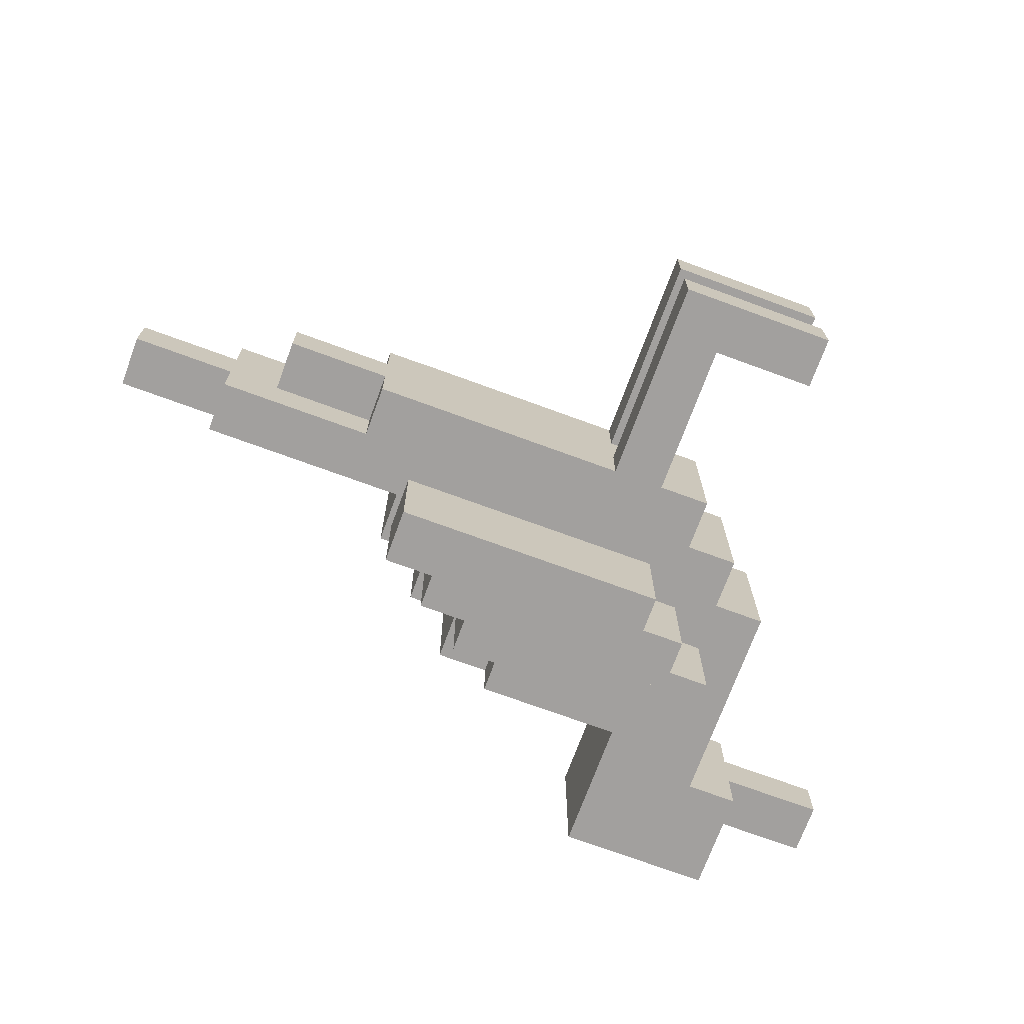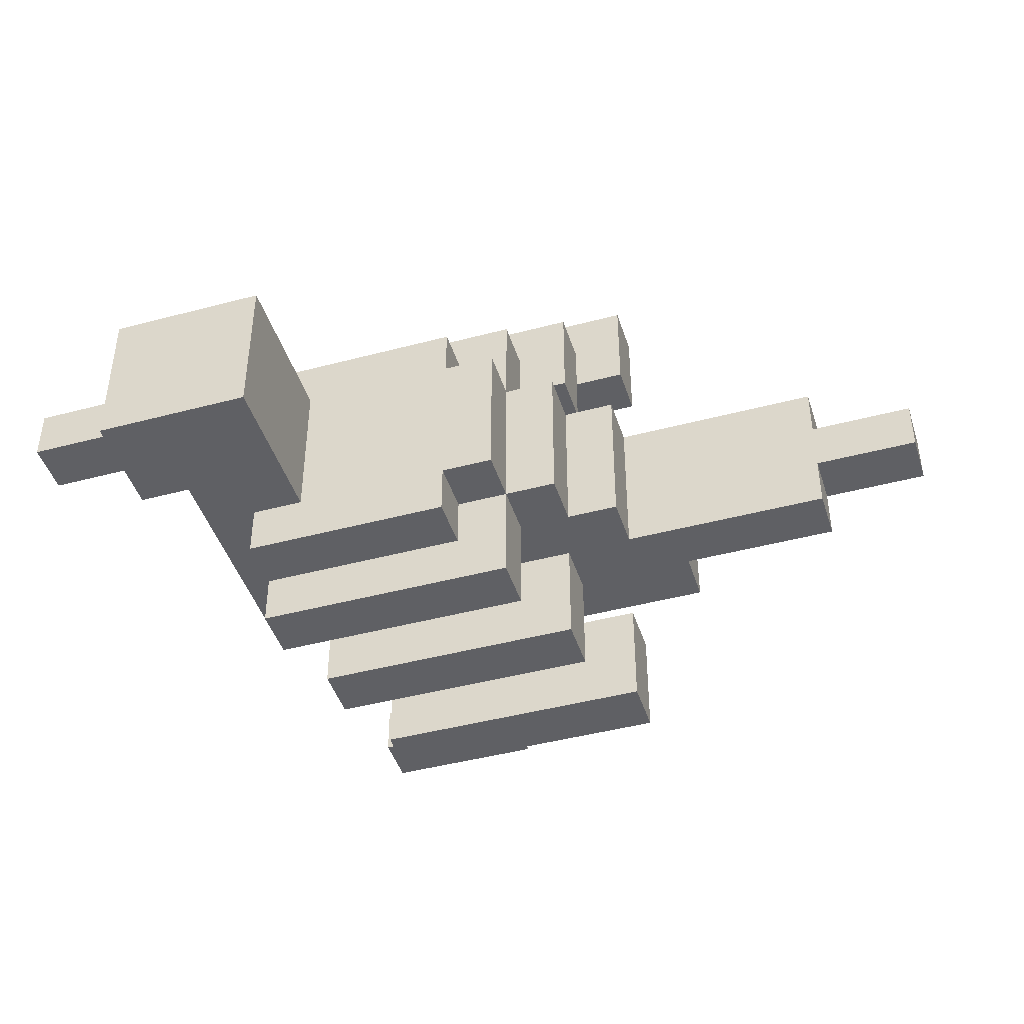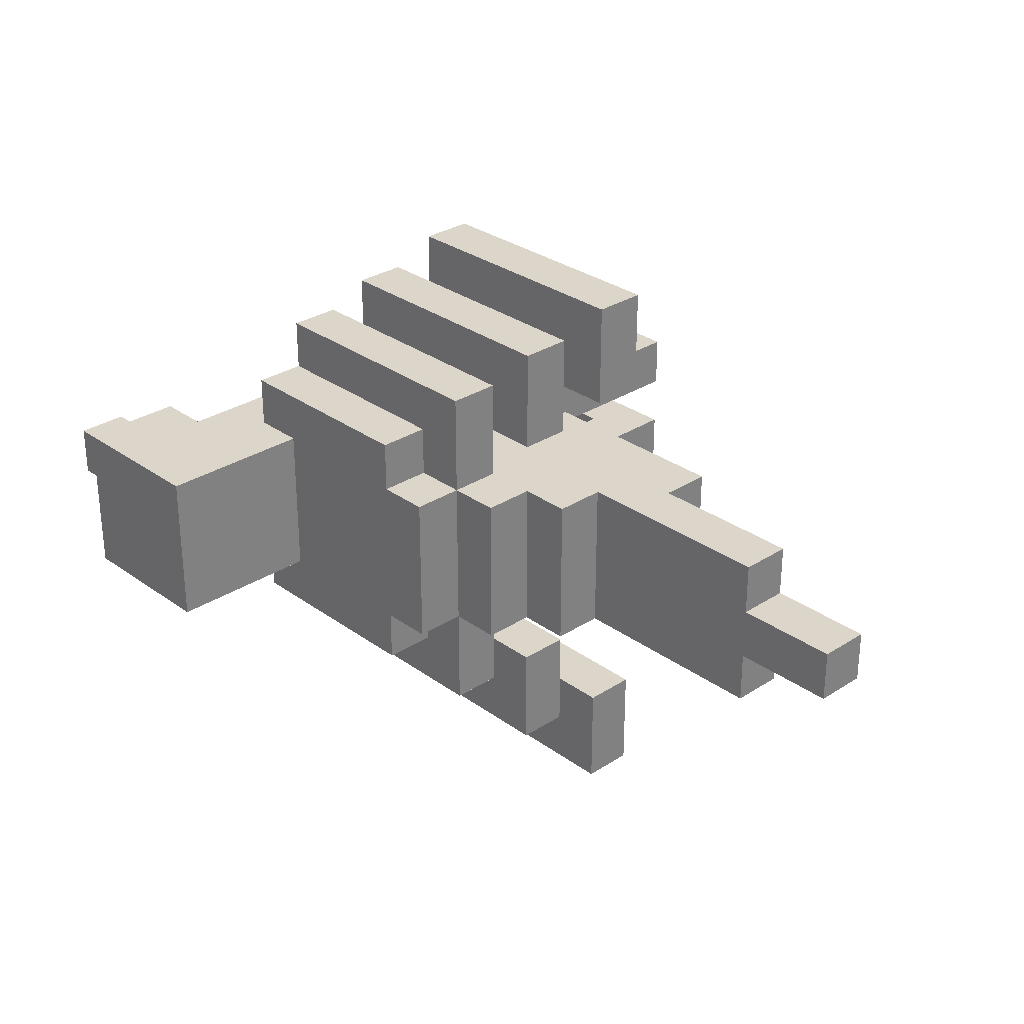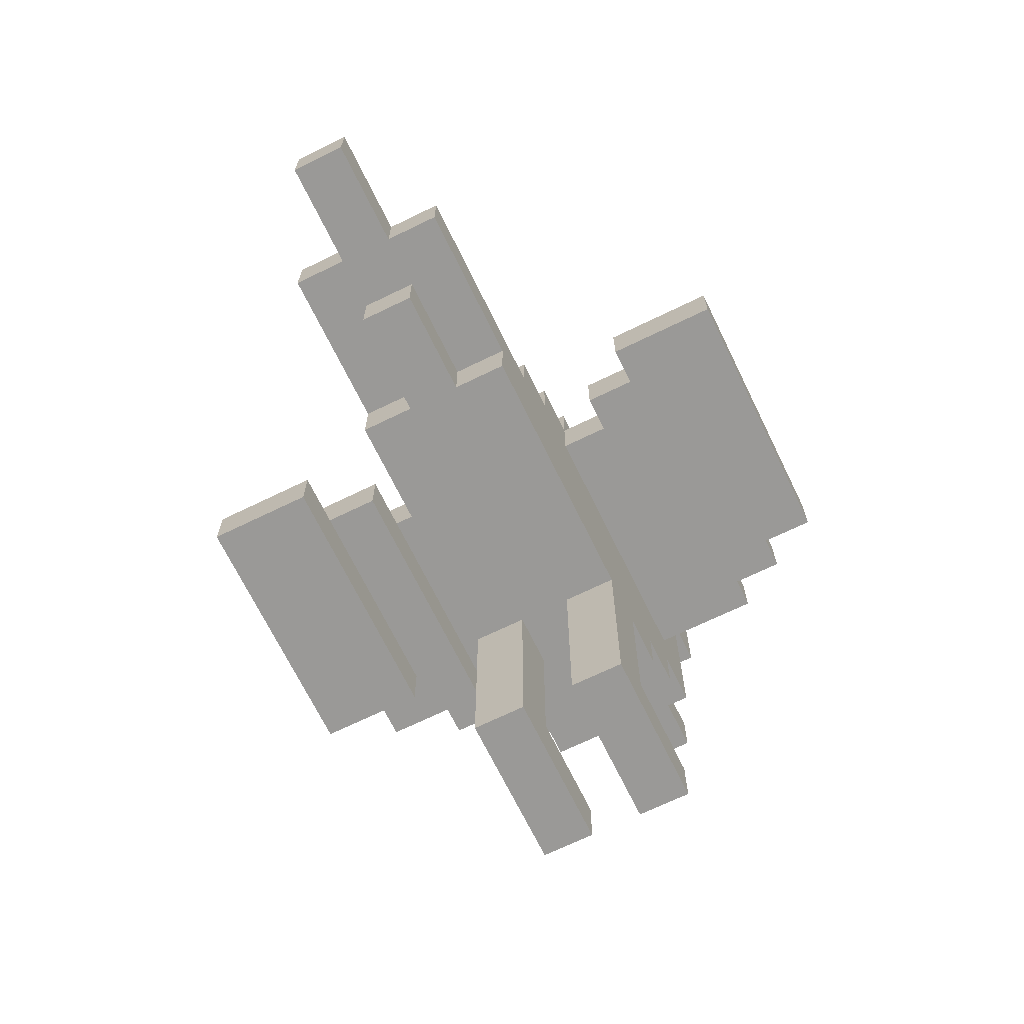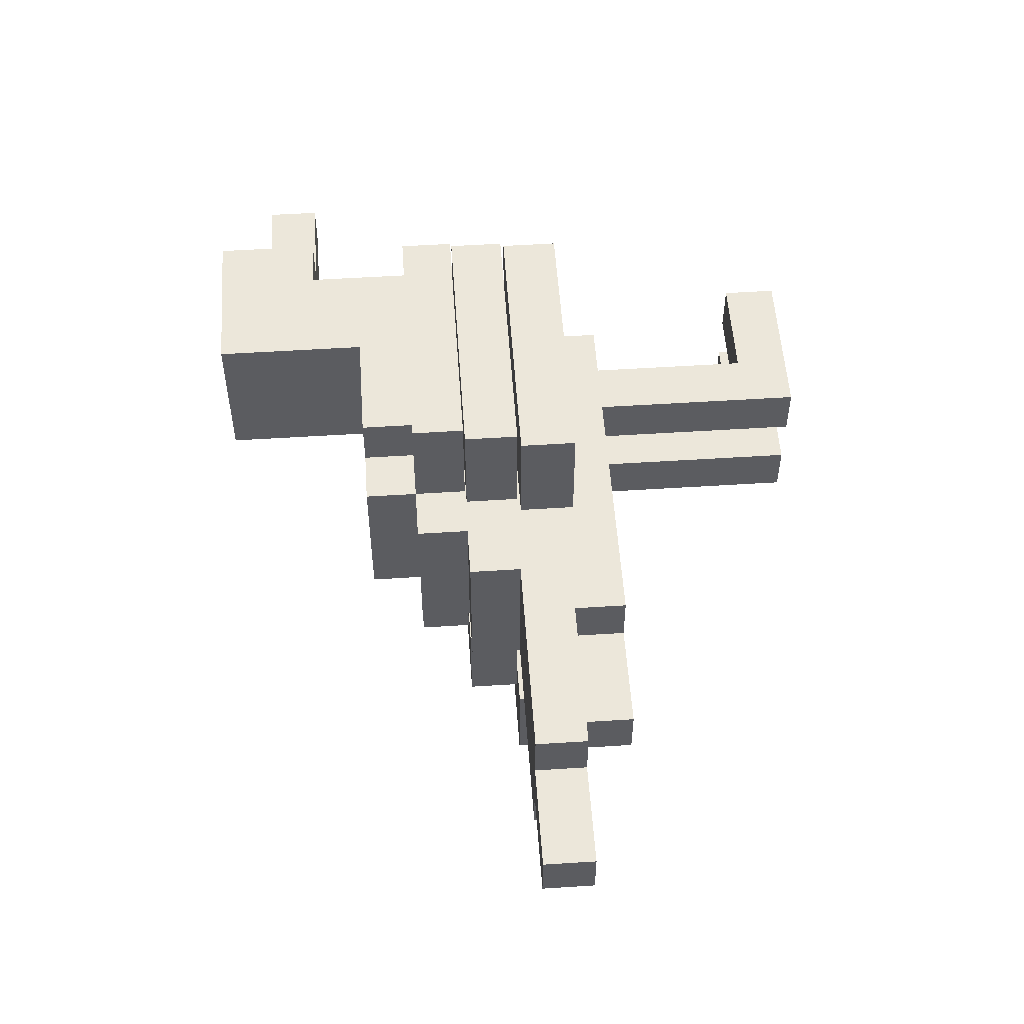
<metadata>
{"format":"obj","ext":"obj","renderer":"f3d","projection":"perspective","resolution":1024,"background":"white","views":[{"elev":-71.9,"azim":-20.2,"up":"+Z"},{"elev":-44.2,"azim":-162.7,"up":"+Z"},{"elev":29.8,"azim":-133.4,"up":"+Z"},{"elev":-69.0,"azim":-64.0,"up":"+Y"},{"elev":54.0,"azim":-93.9,"up":"+Z"}]}
</metadata>
<code>
v -8 5 -0
v -8 5 -1
v -8 6 -0
v -8 6 -1
v -6 5 1
v -6 5 -0
v -6 5 -1
v -6 5 -2
v -6 6 1
v -6 6 -0
v -6 6 -1
v -6 6 -2
v -5 4 -0
v -5 4 -1
v -5 5 -0
v -5 5 -1
v -3 4 1
v -3 4 -0
v -3 4 -1
v -3 4 -2
v -3 5 1
v -3 5 -0
v -3 5 -1
v -3 5 -2
v -2 5 5
v -2 5 3
v -2 5 -4
v -2 5 -6
v -2 6 5
v -2 6 3
v -2 6 1
v -2 6 -2
v -2 6 -4
v -2 6 -6
v -2 7 1
v -2 7 -2
v -1 6 4
v -1 6 3
v -1 6 2
v -1 6 -3
v -1 6 -4
v -1 6 -5
v -1 7 4
v -1 7 2
v -1 7 1
v -1 7 -2
v -1 7 -3
v -1 7 -5
v -1 8 1
v -1 8 -2
v 0 7 3
v 0 7 2
v 0 7 1
v 0 7 -2
v 0 7 -3
v 0 7 -4
v 0 8 3
v 0 8 1
v 0 8 -2
v 0 8 -4
v 0 9 1
v 0 9 -2
v 1 8 2
v 1 8 1
v 1 8 -2
v 1 8 -3
v 1 9 2
v 1 9 1
v 1 9 -2
v 1 9 -3
v 2 0 1
v 2 0 -0
v 2 0 -1
v 2 0 -2
v 2 3 1
v 2 3 -0
v 2 3 -1
v 2 3 -2
v 2 4 1
v 2 4 -0
v 2 4 -1
v 2 4 -2
v 4 9 1
v 4 9 -0
v 4 9 -1
v 4 9 -2
v 4 12 1
v 4 12 -2
v 3 1 1
v 3 1 -0
v 3 1 -1
v 3 1 -2
v 3 3 1
v 3 3 -0
v 3 3 -1
v 3 3 -2
v 3 4 1
v 3 4 -0
v 3 4 -1
v 3 4 -2
v 3 5 5
v 3 5 3
v 3 5 -4
v 3 5 -6
v 3 6 5
v 3 6 4
v 3 6 3
v 3 6 -4
v 3 6 -5
v 3 6 -6
v 4 4 1
v 4 4 -2
v 4 5 1
v 4 5 -2
v 4 6 4
v 4 6 2
v 4 6 -3
v 4 6 -5
v 4 7 4
v 4 7 3
v 4 7 2
v 4 7 -3
v 4 7 -4
v 4 7 -5
v 5 0 1
v 5 0 -0
v 5 0 -1
v 5 0 -2
v 5 1 1
v 5 1 -0
v 5 1 -1
v 5 1 -2
v 5 5 1
v 5 5 -2
v 5 6 1
v 5 6 -2
v 5 7 3
v 5 7 1
v 5 7 -2
v 5 7 -4
v 5 8 3
v 5 8 2
v 5 8 -3
v 5 8 -4
v 5 9 2
v 5 9 1
v 5 9 -2
v 5 9 -3
v 6 6 1
v 6 6 -2
v 6 10 1
v 6 10 -2
v 7 10 1
v 7 10 -0
v 7 10 -1
v 7 10 -2
v 7 11 -0
v 7 11 -1
v 7 12 1
v 7 12 -2
v 9 10 -0
v 9 10 -1
v 9 11 -0
v 9 11 -1
v -2 5 5
v -2 6 5
v 3 5 5
v 3 6 5
v -1 6 4
v -1 7 4
v 3 6 4
v 4 6 4
v 4 7 4
v 0 7 3
v 0 8 3
v 4 7 3
v 5 7 3
v 5 8 3
v 1 8 2
v 1 9 2
v 5 8 2
v 5 9 2
v -6 5 1
v -6 6 1
v -3 4 1
v -3 5 1
v -2 5 1
v -2 6 1
v -2 7 1
v -1 7 1
v -1 8 1
v 0 7 1
v 0 8 1
v 0 9 1
v 1 8 1
v 1 9 1
v 2 0 1
v 2 3 1
v 2 4 1
v 3 1 1
v 3 3 1
v 3 4 1
v 4 4 1
v 4 5 1
v 4 9 1
v 4 12 1
v 5 0 1
v 5 1 1
v 5 5 1
v 5 6 1
v 5 7 1
v 5 9 1
v 6 6 1
v 6 10 1
v 7 10 1
v 7 12 1
v -8 5 -0
v -8 6 -0
v -6 5 -0
v -6 6 -0
v -5 4 -0
v -5 5 -0
v -3 4 -0
v -3 5 -0
v 7 10 -0
v 7 11 -0
v 9 10 -0
v 9 11 -0
v 2 0 -1
v 2 3 -1
v 2 4 -1
v 3 1 -1
v 3 3 -1
v 3 4 -1
v 5 0 -1
v 5 1 -1
v -1 6 -3
v -1 7 -3
v 0 7 -3
v 4 6 -3
v 4 7 -3
v -2 5 -4
v -2 6 -4
v -1 6 -4
v 3 5 -4
v 3 6 -4
v -2 5 3
v -2 6 3
v -1 6 3
v 3 5 3
v 3 6 3
v -1 6 2
v -1 7 2
v 0 7 2
v 4 6 2
v 4 7 2
v 2 0 -0
v 2 3 -0
v 2 4 -0
v 3 1 -0
v 3 3 -0
v 3 4 -0
v 5 0 -0
v 5 1 -0
v -8 5 -1
v -8 6 -1
v -6 5 -1
v -6 6 -1
v -5 4 -1
v -5 5 -1
v -3 4 -1
v -3 5 -1
v 7 10 -1
v 7 11 -1
v 9 10 -1
v 9 11 -1
v -6 5 -2
v -6 6 -2
v -3 4 -2
v -3 5 -2
v -2 5 -2
v -2 6 -2
v -2 7 -2
v -1 7 -2
v -1 8 -2
v 0 7 -2
v 0 8 -2
v 0 9 -2
v 1 8 -2
v 1 9 -2
v 2 0 -2
v 2 3 -2
v 2 4 -2
v 3 1 -2
v 3 3 -2
v 3 4 -2
v 4 4 -2
v 4 5 -2
v 4 9 -2
v 4 12 -2
v 5 0 -2
v 5 1 -2
v 5 5 -2
v 5 6 -2
v 5 7 -2
v 5 9 -2
v 6 6 -2
v 6 10 -2
v 7 10 -2
v 7 12 -2
v 1 8 -3
v 1 9 -3
v 5 8 -3
v 5 9 -3
v 0 7 -4
v 0 8 -4
v 4 7 -4
v 5 7 -4
v 5 8 -4
v -1 6 -5
v -1 7 -5
v 3 6 -5
v 4 6 -5
v 4 7 -5
v -2 5 -6
v -2 6 -6
v 3 5 -6
v 3 6 -6
v 2 0 1
v 5 0 1
v 2 0 -0
v 5 0 -0
v 2 0 -1
v 5 0 -1
v 2 0 -2
v 5 0 -2
v -3 4 1
v 2 4 1
v 3 4 1
v 4 4 1
v -5 4 -0
v -3 4 -0
v 2 4 -0
v 3 4 -0
v -5 4 -1
v -3 4 -1
v 2 4 -1
v 3 4 -1
v -3 4 -2
v 2 4 -2
v 3 4 -2
v 4 4 -2
v -2 5 5
v 3 5 5
v -2 5 3
v 3 5 3
v -6 5 1
v -3 5 1
v 4 5 1
v 5 5 1
v -8 5 -0
v -6 5 -0
v -5 5 -0
v -3 5 -0
v -8 5 -1
v -6 5 -1
v -5 5 -1
v -3 5 -1
v -6 5 -2
v -3 5 -2
v 4 5 -2
v 5 5 -2
v -2 5 -4
v 3 5 -4
v -2 5 -6
v 3 5 -6
v 3 6 4
v 4 6 4
v -1 6 3
v 3 6 3
v -1 6 2
v 4 6 2
v 5 6 1
v 6 6 1
v 5 6 -2
v 6 6 -2
v -1 6 -3
v 4 6 -3
v -1 6 -4
v 3 6 -4
v 3 6 -5
v 4 6 -5
v 4 7 3
v 5 7 3
v 0 7 2
v 4 7 2
v 0 7 1
v 5 7 1
v 0 7 -2
v 5 7 -2
v 0 7 -3
v 4 7 -3
v 4 7 -4
v 5 7 -4
v 6 10 1
v 7 10 1
v 7 10 -0
v 9 10 -0
v 7 10 -1
v 9 10 -1
v 6 10 -2
v 7 10 -2
v 3 1 1
v 5 1 1
v 3 1 -0
v 5 1 -0
v 3 1 -1
v 5 1 -1
v 3 1 -2
v 5 1 -2
v -2 6 5
v 3 6 5
v -1 6 4
v 3 6 4
v -2 6 3
v -1 6 3
v -6 6 1
v -2 6 1
v -8 6 -0
v -6 6 -0
v -5 6 -0
v -8 6 -1
v -6 6 -1
v -5 6 -1
v -6 6 -2
v -2 6 -2
v -2 6 -4
v -1 6 -4
v -1 6 -5
v 3 6 -5
v -2 6 -6
v 3 6 -6
v -1 7 4
v 4 7 4
v 0 7 3
v 4 7 3
v -1 7 2
v 0 7 2
v -2 7 1
v -1 7 1
v -2 7 -2
v -1 7 -2
v -1 7 -3
v 0 7 -3
v 0 7 -4
v 4 7 -4
v -1 7 -5
v 4 7 -5
v 0 8 3
v 5 8 3
v 1 8 2
v 5 8 2
v -1 8 1
v 0 8 1
v 1 8 1
v -1 8 -2
v 0 8 -2
v 1 8 -2
v 1 8 -3
v 5 8 -3
v 0 8 -4
v 5 8 -4
v 1 9 2
v 5 9 2
v 0 9 1
v 1 9 1
v 4 9 1
v 5 9 1
v 1 9 -0
v 2 9 -0
v 4 9 -0
v 1 9 -1
v 2 9 -1
v 4 9 -1
v 0 9 -2
v 1 9 -2
v 4 9 -2
v 5 9 -2
v 1 9 -3
v 5 9 -3
v 7 11 -0
v 9 11 -0
v 7 11 -1
v 9 11 -1
v 4 12 1
v 7 12 1
v 4 12 -2
v 7 12 -2
f 3 2 1
f 4 2 3
f 9 6 5
f 10 6 9
f 11 8 7
f 12 8 11
f 15 14 13
f 16 14 15
f 21 18 17
f 22 18 21
f 23 20 19
f 24 20 23
f 29 26 25
f 30 26 29
f 33 28 27
f 34 28 33
f 35 32 31
f 36 32 35
f 43 38 37
f 43 39 38
f 44 39 43
f 47 42 41
f 47 41 40
f 48 42 47
f 49 46 45
f 50 46 49
f 57 52 51
f 57 53 52
f 58 53 57
f 59 56 55
f 59 55 54
f 60 56 59
f 61 59 58
f 62 59 61
f 67 64 63
f 68 64 67
f 69 66 65
f 70 66 69
f 75 72 71
f 76 72 75
f 77 74 73
f 78 74 77
f 79 76 75
f 80 76 79
f 81 78 77
f 82 78 81
f 87 84 83
f 87 86 85
f 87 85 84
f 88 86 87
f 89 90 93
f 93 90 94
f 91 92 95
f 95 92 96
f 93 94 97
f 97 94 98
f 95 96 99
f 99 96 100
f 101 102 105
f 105 102 106
f 106 102 107
f 103 104 108
f 108 104 109
f 109 104 110
f 111 112 113
f 113 112 114
f 115 116 119
f 119 116 120
f 120 116 121
f 117 118 122
f 122 118 123
f 123 118 124
f 125 126 129
f 129 126 130
f 127 128 131
f 131 128 132
f 133 134 135
f 135 134 136
f 137 138 141
f 141 138 142
f 139 140 143
f 143 140 144
f 142 138 145
f 145 138 146
f 139 143 147
f 147 143 148
f 149 150 151
f 151 150 152
f 153 154 157
f 155 156 158
f 153 157 159
f 157 158 159
f 158 156 160
f 159 158 160
f 161 162 163
f 163 162 164
f 167 166 165
f 168 166 167
f 171 170 169
f 172 170 171
f 173 170 172
f 176 175 174
f 177 175 176
f 178 175 177
f 181 180 179
f 182 180 181
f 186 184 183
f 187 184 186
f 187 186 185
f 188 184 187
f 190 188 187
f 190 189 188
f 192 190 187
f 192 191 190
f 193 191 192
f 195 194 193
f 196 194 195
f 199 187 185
f 199 192 187
f 200 198 197
f 201 199 198
f 201 198 200
f 202 192 199
f 202 199 201
f 203 192 202
f 204 192 203
f 207 200 197
f 208 200 207
f 209 192 204
f 210 192 209
f 211 192 210
f 212 206 205
f 213 211 210
f 213 212 211
f 214 206 212
f 214 212 213
f 215 206 214
f 216 206 215
f 219 218 217
f 220 218 219
f 223 222 221
f 224 222 223
f 227 226 225
f 228 226 227
f 232 230 229
f 233 231 230
f 233 230 232
f 234 231 233
f 235 232 229
f 236 232 235
f 239 238 237
f 240 239 237
f 241 239 240
f 244 243 242
f 245 244 242
f 246 244 245
f 247 248 249
f 247 249 250
f 250 249 251
f 252 253 254
f 252 254 255
f 255 254 256
f 257 258 260
f 258 259 261
f 260 258 261
f 261 259 262
f 257 260 263
f 263 260 264
f 265 266 267
f 267 266 268
f 269 270 271
f 271 270 272
f 273 274 275
f 275 274 276
f 277 278 280
f 280 278 281
f 279 280 281
f 281 278 282
f 281 282 284
f 282 283 284
f 281 284 286
f 284 285 286
f 286 285 287
f 287 288 289
f 289 288 290
f 279 281 293
f 281 286 293
f 291 292 294
f 292 293 295
f 294 292 295
f 293 286 296
f 295 293 296
f 296 286 297
f 297 286 298
f 291 294 301
f 301 294 302
f 298 286 303
f 303 286 304
f 304 286 305
f 299 300 306
f 304 305 307
f 305 306 307
f 306 300 308
f 307 306 308
f 308 300 309
f 309 300 310
f 311 312 313
f 313 312 314
f 315 316 317
f 317 316 318
f 318 316 319
f 320 321 322
f 322 321 323
f 323 321 324
f 325 326 327
f 327 326 328
f 331 330 329
f 332 330 331
f 335 334 333
f 336 334 335
f 342 338 337
f 343 338 342
f 344 340 339
f 345 343 342
f 345 344 343
f 345 342 341
f 346 344 345
f 347 344 346
f 348 340 344
f 348 344 347
f 349 347 346
f 350 347 349
f 351 340 348
f 352 340 351
f 355 354 353
f 356 354 355
f 362 358 357
f 363 358 362
f 364 358 363
f 365 362 361
f 365 363 362
f 366 363 365
f 367 363 366
f 369 368 367
f 369 367 366
f 370 368 369
f 371 360 359
f 372 360 371
f 375 374 373
f 376 374 375
f 380 378 377
f 381 380 379
f 382 378 380
f 382 380 381
f 385 384 383
f 386 384 385
f 389 388 387
f 390 388 389
f 391 388 390
f 392 388 391
f 396 394 393
f 397 396 395
f 398 394 396
f 398 396 397
f 401 400 399
f 402 400 401
f 403 400 402
f 404 400 403
f 407 406 405
f 409 407 405
f 409 408 407
f 410 408 409
f 411 409 405
f 412 409 411
f 413 414 415
f 415 414 416
f 417 418 419
f 419 418 420
f 421 422 423
f 423 422 424
f 421 423 425
f 425 423 426
f 427 428 430
f 430 428 431
f 429 430 432
f 430 431 432
f 432 431 433
f 431 428 434
f 433 431 434
f 433 434 435
f 434 428 436
f 435 434 436
f 437 438 439
f 437 439 441
f 439 440 441
f 441 440 442
f 443 444 445
f 445 444 446
f 443 445 447
f 447 445 448
f 449 450 451
f 451 450 452
f 453 454 455
f 453 455 457
f 455 456 457
f 457 456 458
f 459 460 461
f 461 460 462
f 459 461 464
f 464 461 465
f 463 464 466
f 466 464 467
f 467 468 469
f 467 469 471
f 469 470 471
f 471 470 472
f 473 474 476
f 476 474 477
f 477 474 478
f 475 476 479
f 476 477 479
f 479 477 480
f 480 477 481
f 475 479 482
f 479 480 482
f 480 481 483
f 482 480 483
f 483 481 484
f 475 482 485
f 482 483 486
f 485 482 486
f 483 484 486
f 486 484 487
f 486 487 489
f 487 488 489
f 489 488 490
f 491 492 493
f 493 492 494
f 495 496 497
f 497 496 498

</code>
